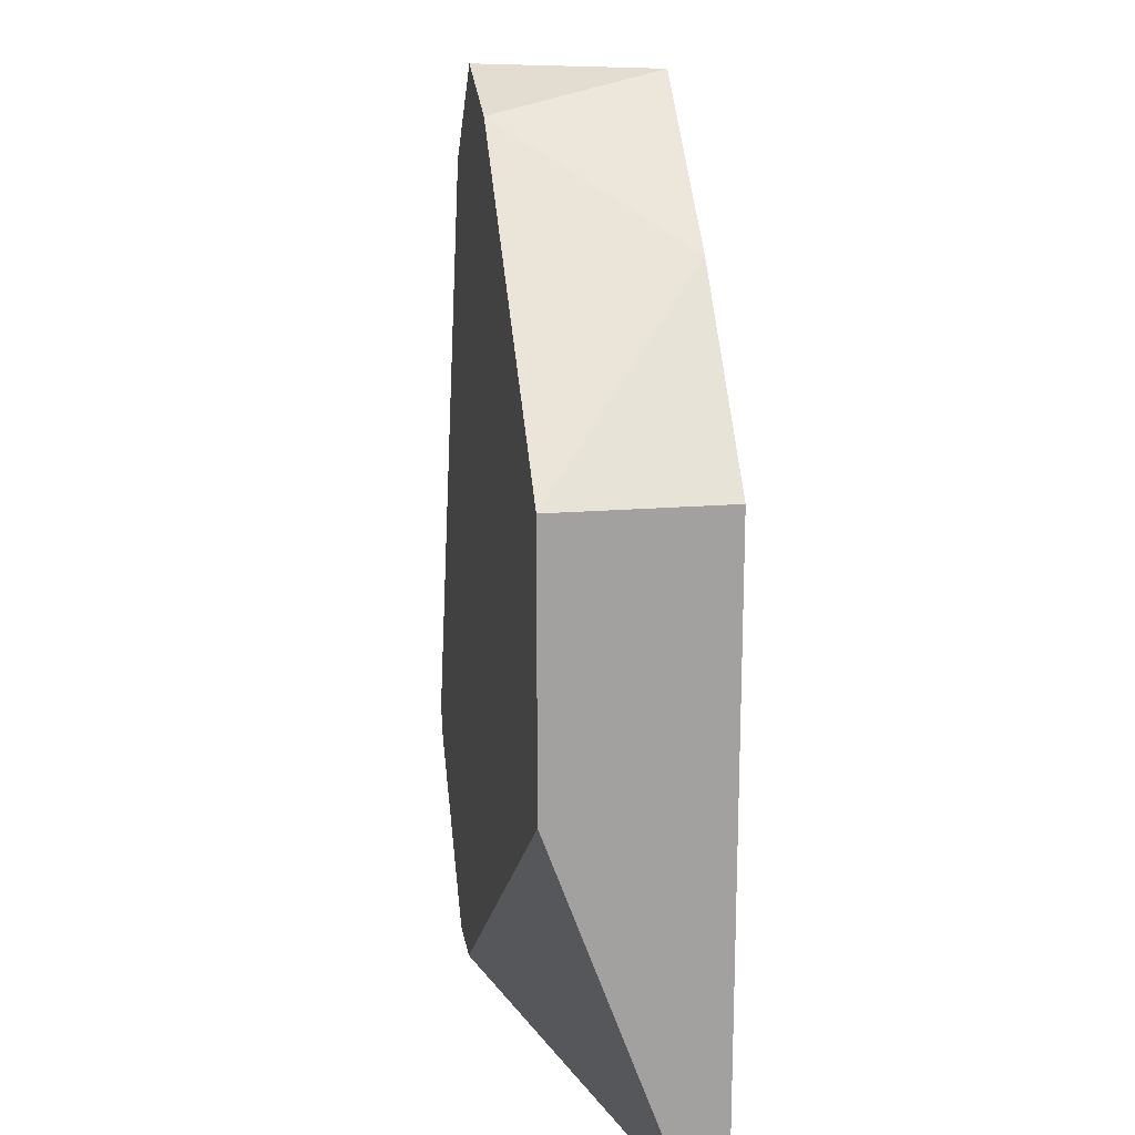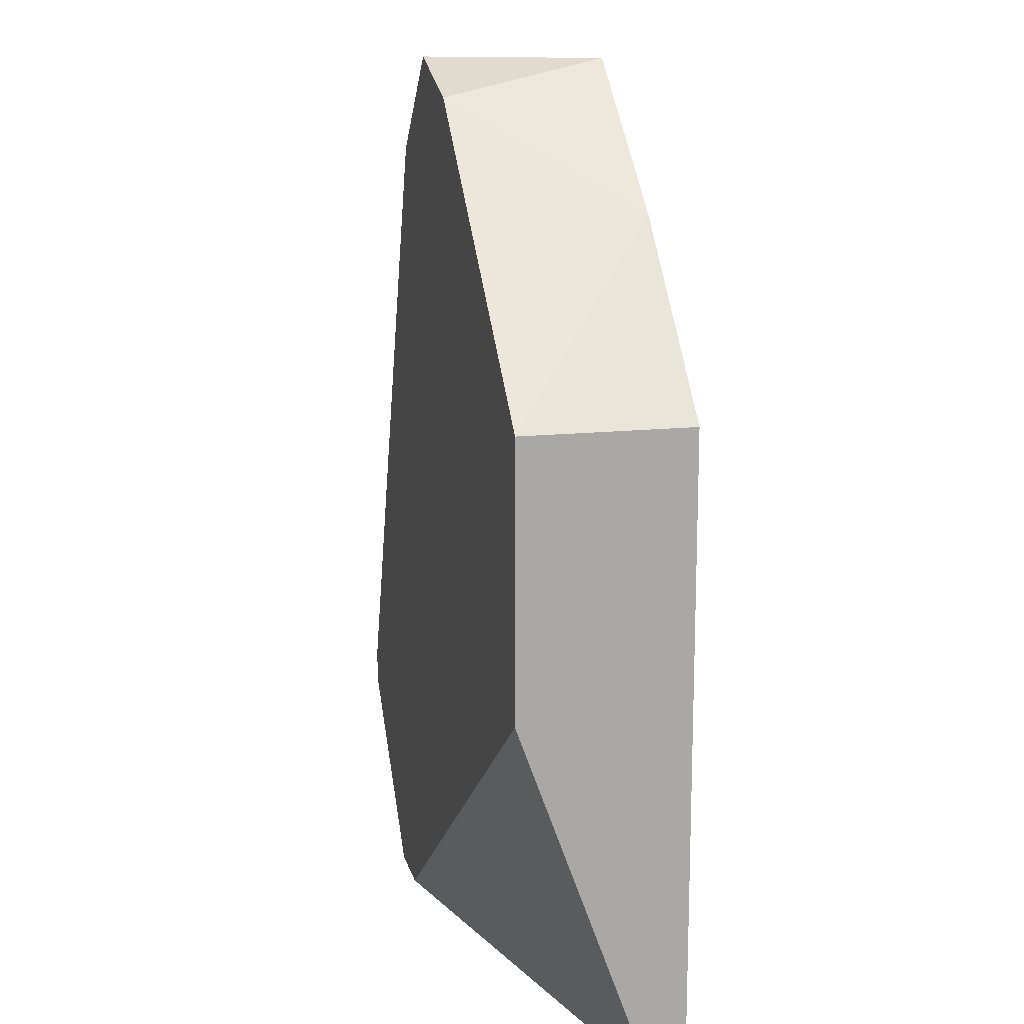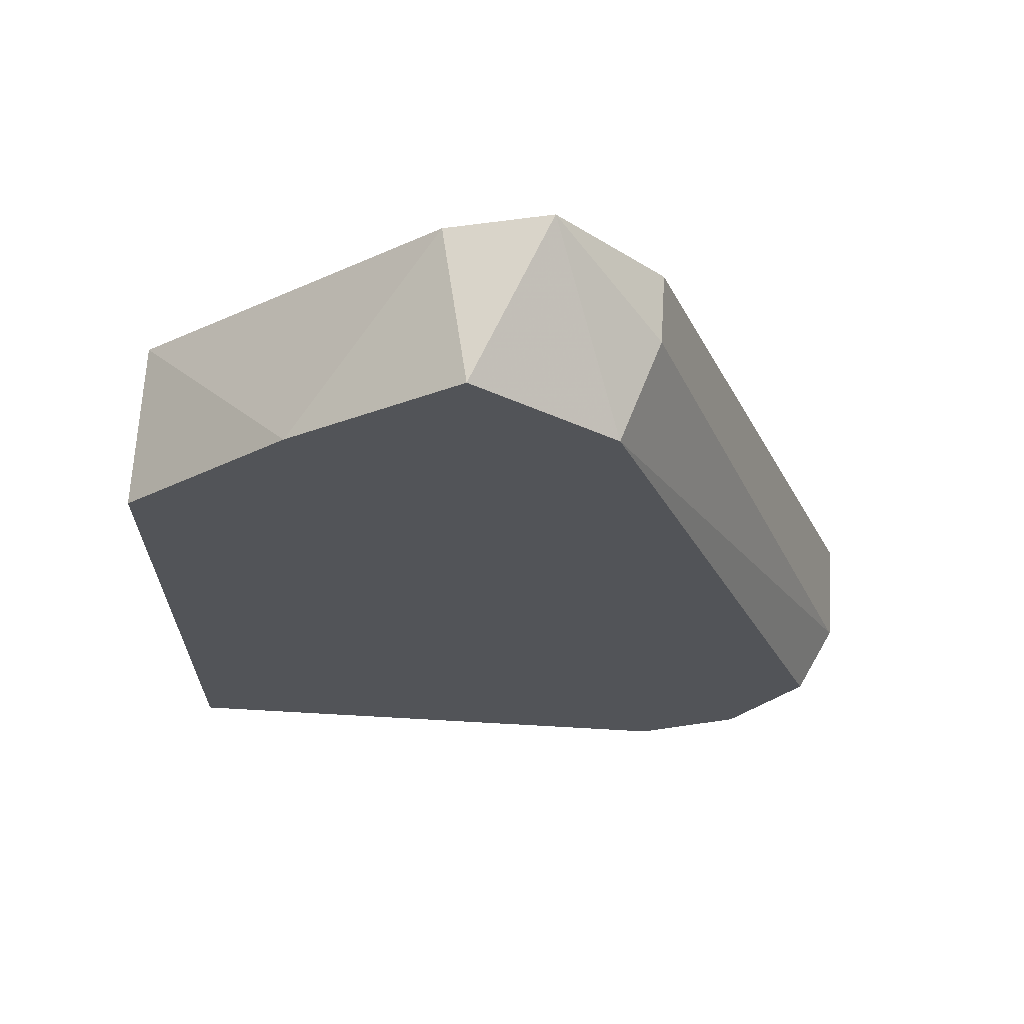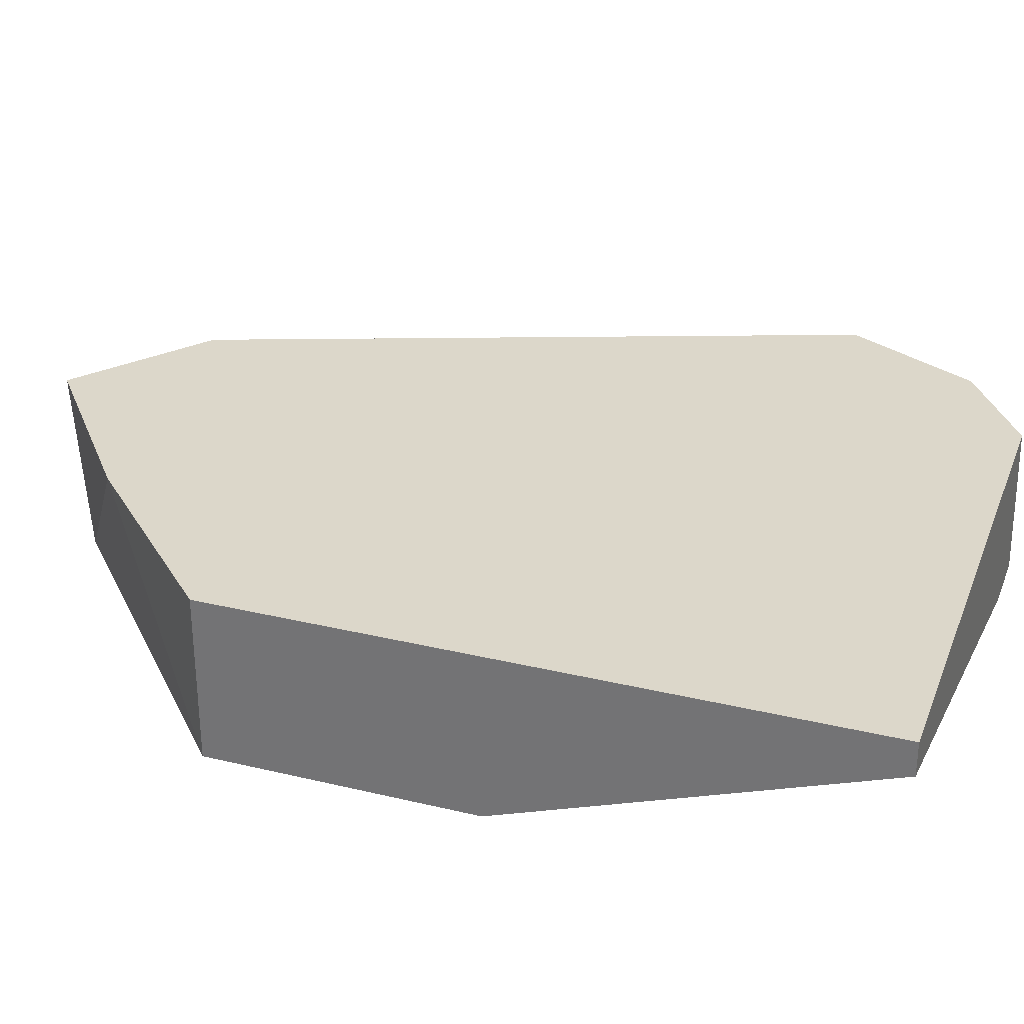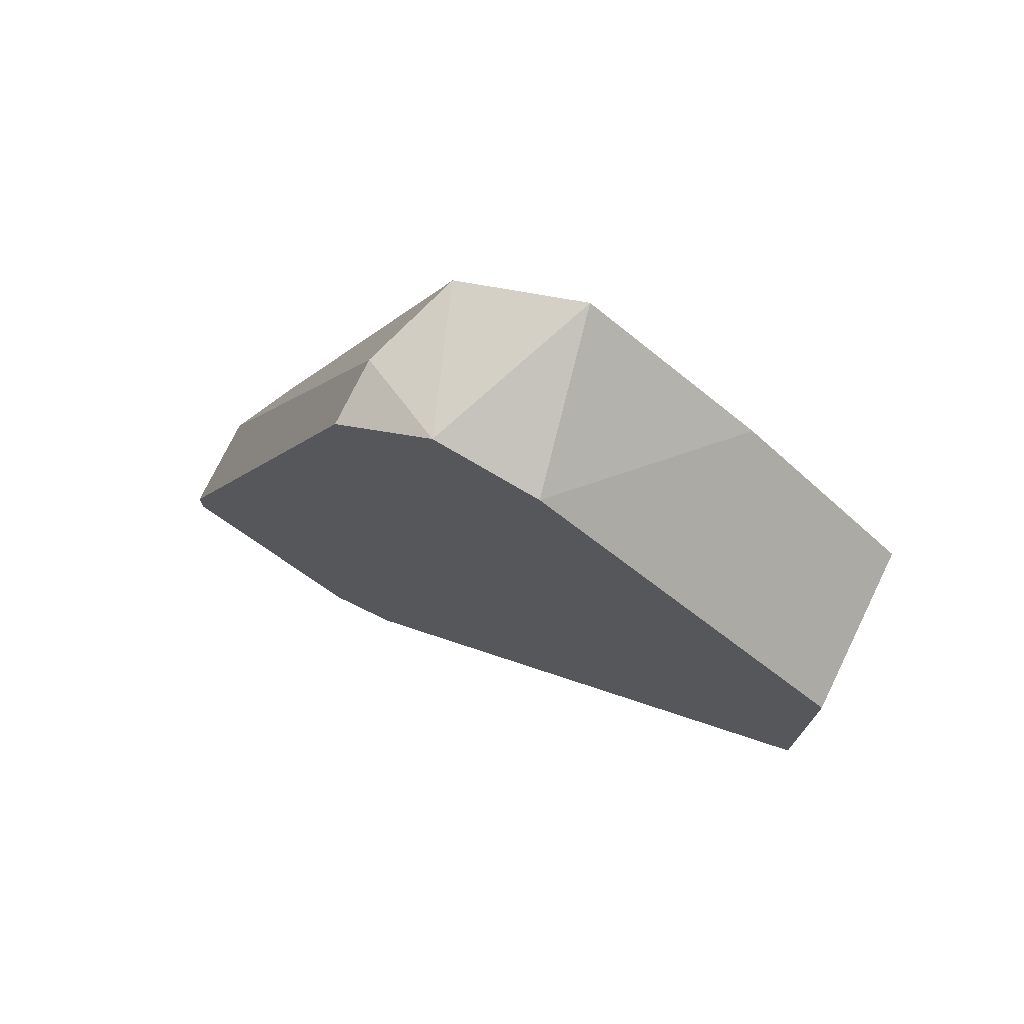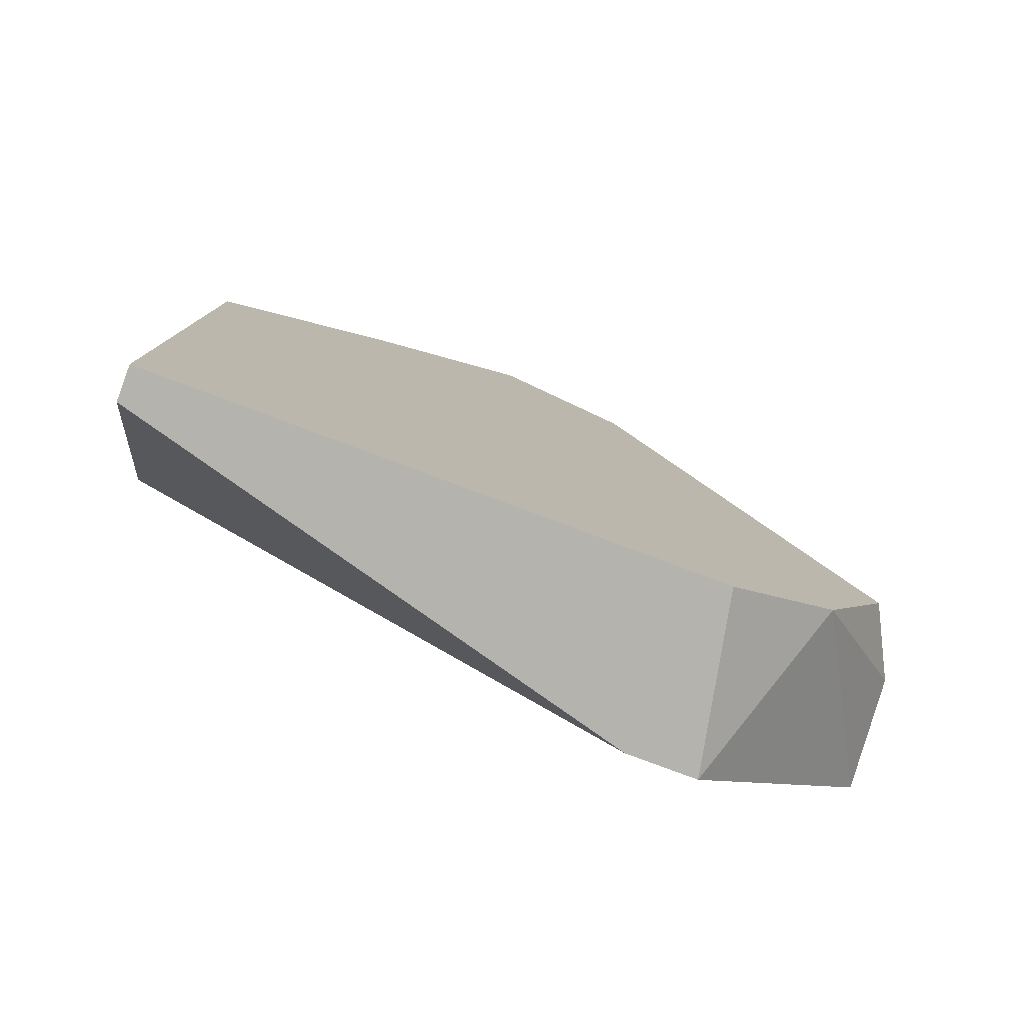
<metadata>
{"format":"obj","ext":"obj","renderer":"f3d","projection":"perspective","resolution":1024,"background":"white","views":[{"elev":18.1,"azim":80.9,"up":"+Z"},{"elev":14.8,"azim":76.8,"up":"+Z"},{"elev":66.9,"azim":-176.7,"up":"+Z"},{"elev":30.4,"azim":109.2,"up":"+Y"},{"elev":75.2,"azim":26.0,"up":"+Z"},{"elev":-79.9,"azim":159.5,"up":"+Z"}]}
</metadata>
<code>
v -0.02773 0.02614 -0.01256
v -0.02638 0.01939 -0.01392
v -0.03717 0.01939 -0.05036
v -0.03447 0.01939 -0.01662
v -0.03447 0.01939 -0.05036
v -0.03447 0.02209 -0.01662
v -0.03987 0.02614 -0.04766
v -0.03582 0.02614 -0.05036
v -0.02098 0.02614 -0.01797
v -0.04257 0.02614 -0.04226
v -0.03312 0.02614 -0.01662
v -0.01422 0.01939 -0.03551
v -0.01422 0.01939 -0.02471
v -0.01422 0.02614 -0.02471
v -0.01422 0.02614 -0.05036
v -0.01422 0.02479 -0.05036
v -0.03042 0.01939 -0.01256
v -0.04392 0.01939 -0.04226
v -0.04392 0.01939 -0.04361
v -0.04392 0.02344 -0.04226
f 7 3 19
f 9 14 7
f 18 12 17
f 7 14 15
f 14 12 15
f 9 7 11
f 12 18 5
f 14 9 13
f 12 14 13
f 17 12 13
f 11 7 10
f 17 11 6
f 9 11 1
f 11 17 1
f 15 12 16
f 12 5 16
f 5 15 16
f 7 15 8
f 15 5 8
f 13 9 2
f 17 13 2
f 9 1 2
f 1 17 2
f 10 7 20
f 11 10 20
f 6 11 20
f 18 6 20
f 5 18 3
f 7 8 3
f 8 5 3
f 18 17 4
f 6 18 4
f 17 6 4
f 18 20 19
f 20 7 19
f 3 18 19

</code>
